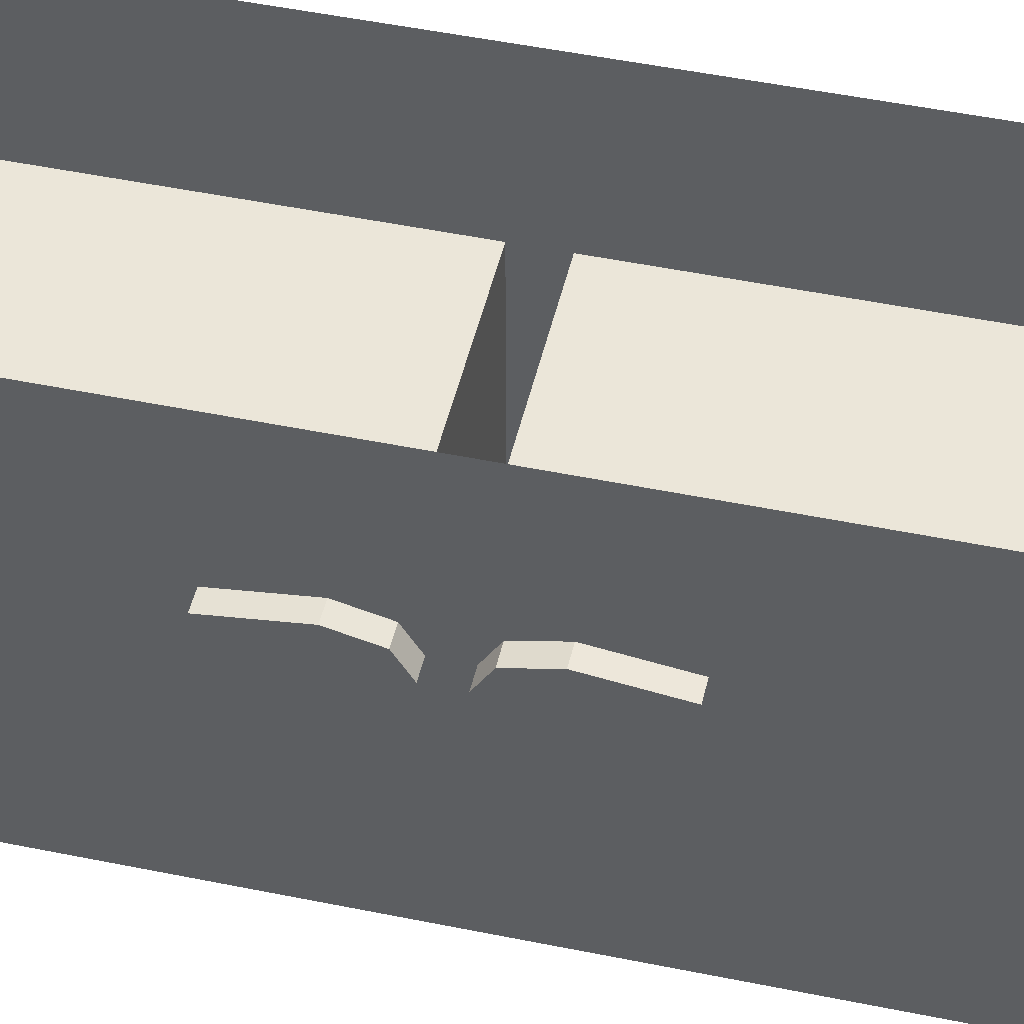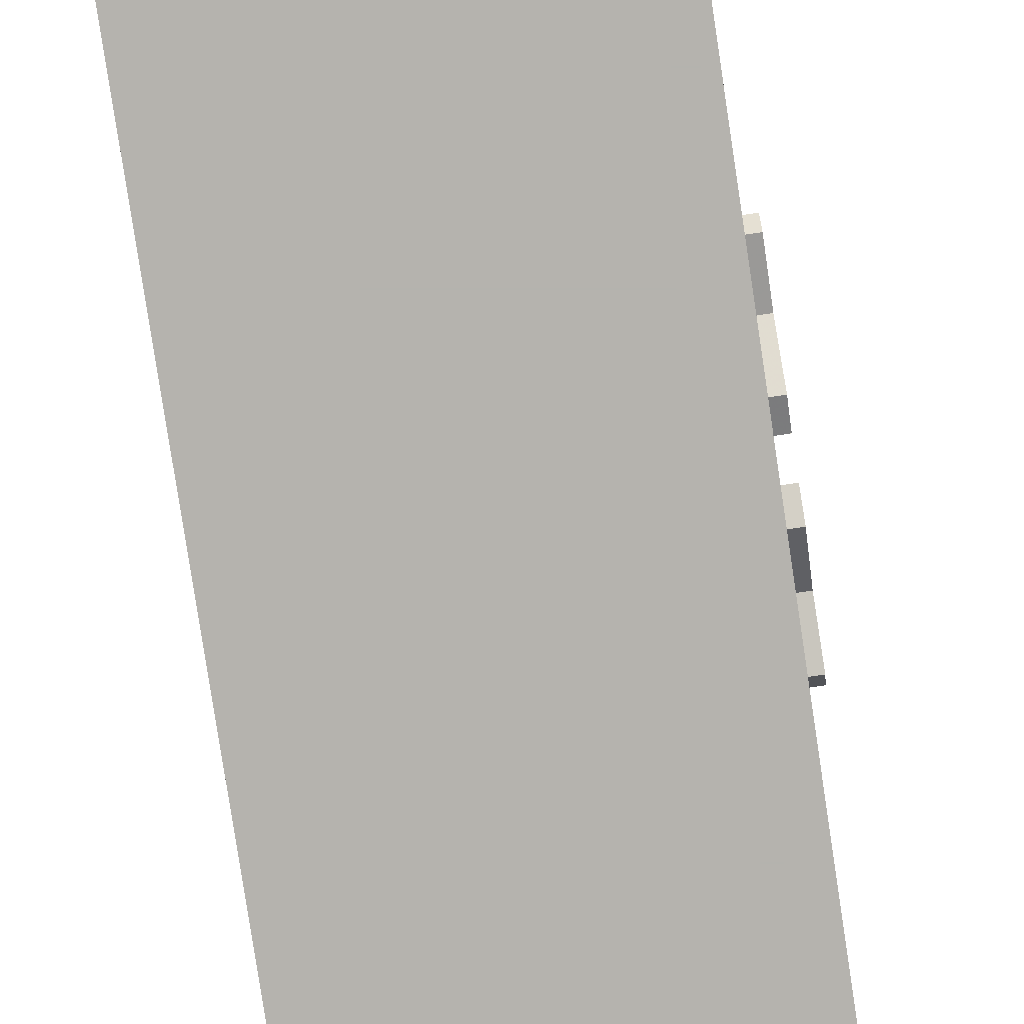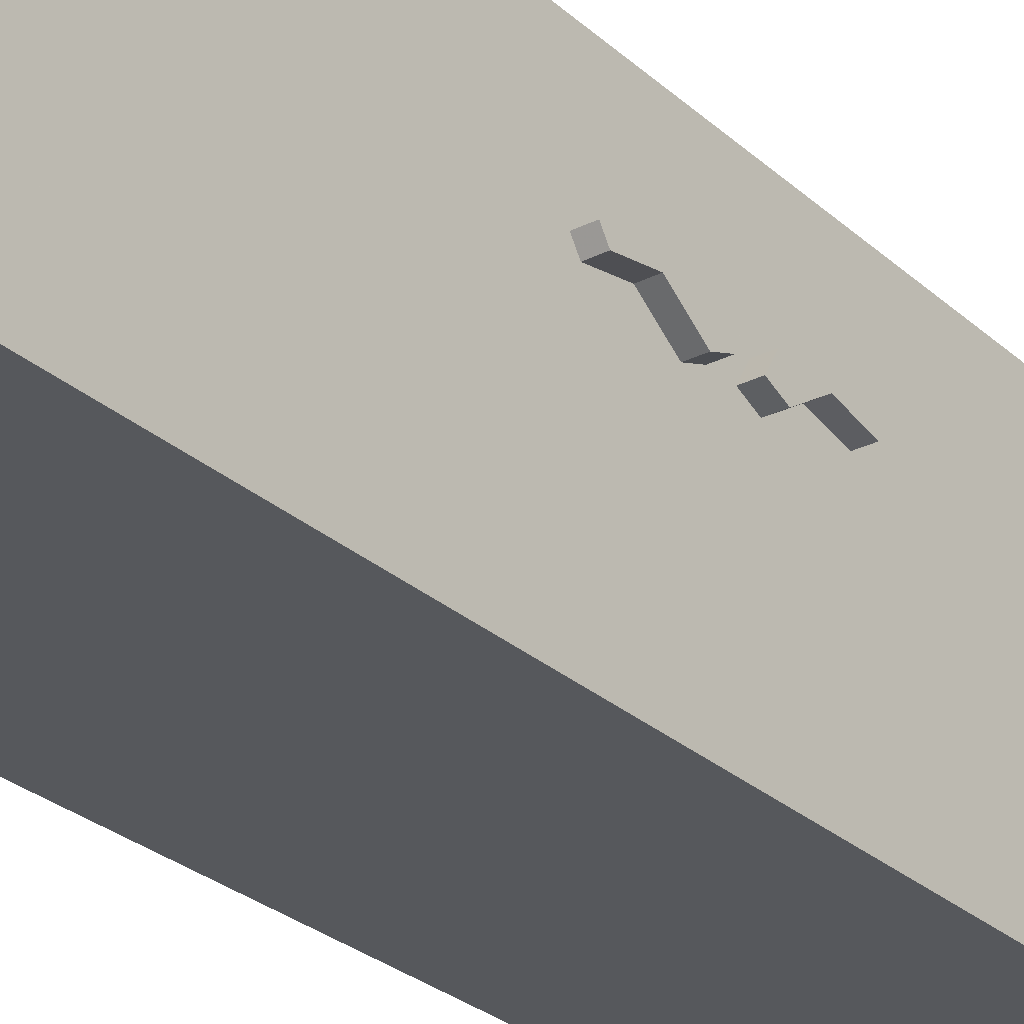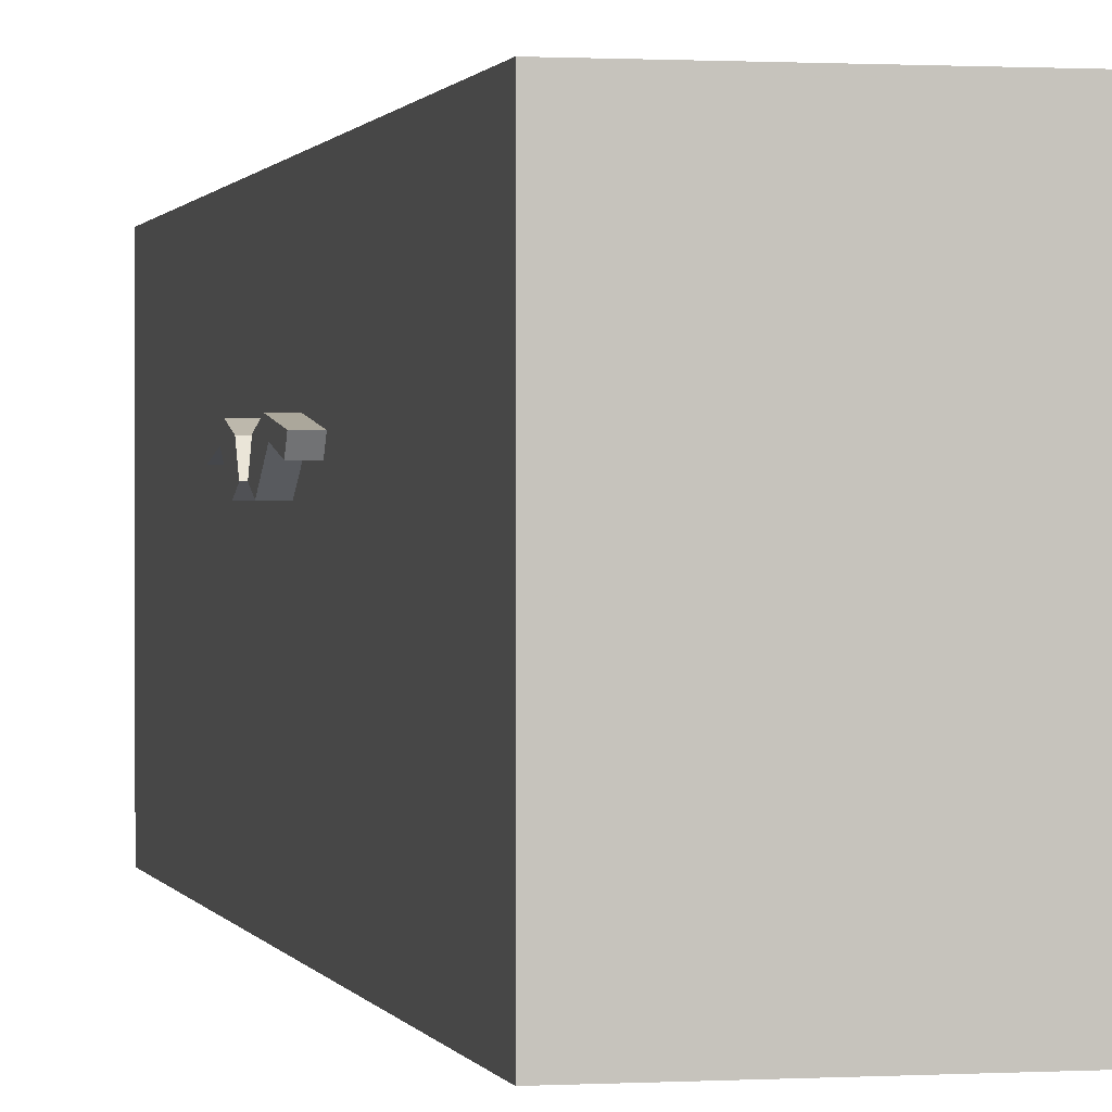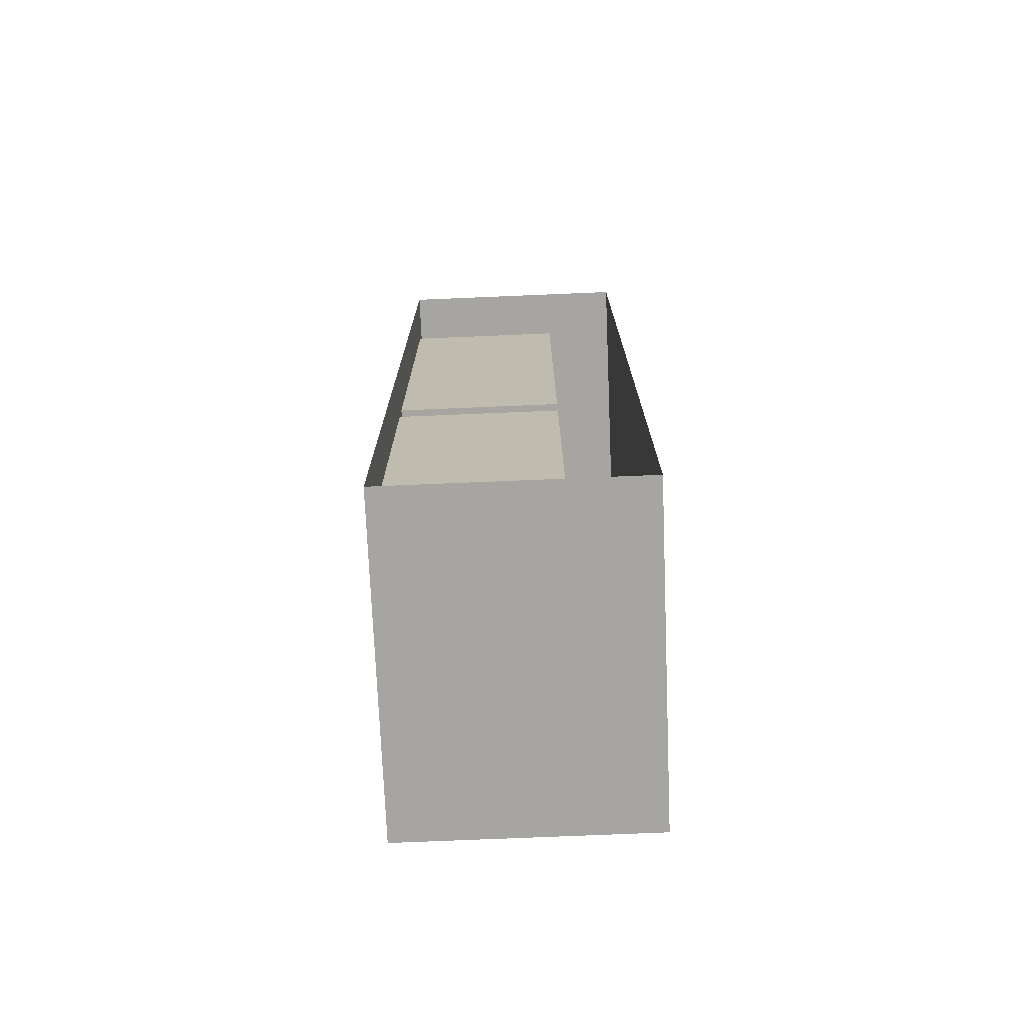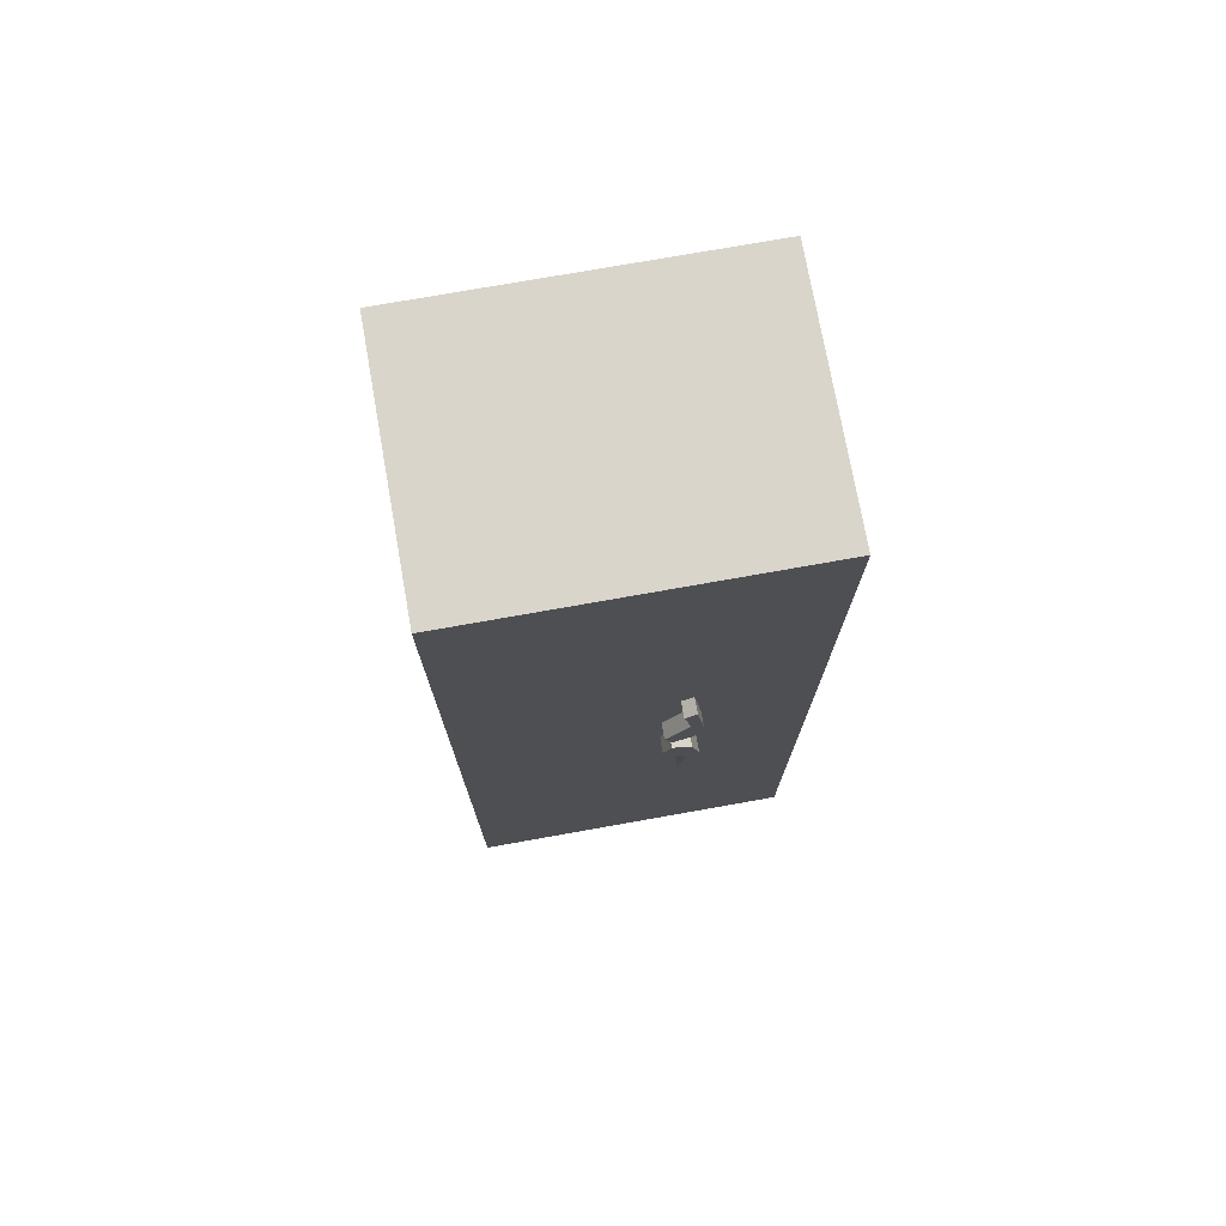
<metadata>
{"format":"obj","ext":"obj","renderer":"f3d","projection":"perspective","resolution":1024,"background":"white","views":[{"elev":48.3,"azim":103.0,"up":"+Y"},{"elev":-79.9,"azim":8.6,"up":"+Y"},{"elev":-28.2,"azim":37.2,"up":"+Y"},{"elev":0.6,"azim":167.5,"up":"+Y"},{"elev":-73.7,"azim":-177.6,"up":"+Z"},{"elev":74.6,"azim":79.9,"up":"+Z"}]}
</metadata>
<code>
v -0.5 -1.406 -0.125
v -0.0625 -1.406 -0.125
v -0.0625 -1.406 0.125
v -0.5 -1.406 0.125
v -0.0625 -1.406 0.9375
v -0.5 -1.406 0.9375
v -0.0625 -0.75 0.9375
v -0.5 -0.75 0.9375
v -0.5 -1.406 -0.9375
v -0.5 -0.75 -0.9375
v -0.0625 -1.406 -0.9375
v 0 -1.406 -0.125
v 0 -1.406 0.125
v 0 -1.406 0.9375
v 0 -0.75 0.9375
v 0 -1.406 -0.9375
v -0.2266 -1.242 -0.2422
v -0.2109 -1.18 0
v -0.2109 -1.133 0
v -0.2266 -1.133 -0.2422
v -0.2109 -0.8906 -0.6797
v -0.2109 -0.9453 -0.6797
v -0.1641 -1.242 -0.2422
v -0.1797 -1.18 0
v -0.1641 -1.242 0.2734
v -0.2266 -1.242 0.2734
v -0.2266 -1.133 0.2734
v -0.1641 -1.133 0.2734
v -0.1797 -1.133 0
v -0.1641 -1.133 -0.2422
v -0.1797 -0.8906 -0.6797
v -0.1953 -1.039 -0.8281
v -0.1797 -0.9453 -0.6797
v -0.1797 -0.875 0.7031
v -0.1797 -0.9297 0.6953
v -0.2109 -0.9297 0.6953
v -0.2109 -0.875 0.7031
v -0.1953 -1.039 0.8359
v -0.1875 -1.219 0.5781
v -0.1875 -1.211 0.5859
v -0.1875 -1.258 0.6562
v -0.1875 -1.258 0.5859
v -0.2031 -1.219 0.5781
v -0.2031 -0.9688 0.1484
v -0.1875 -0.9688 0.1484
v -0.2031 -1.211 0.5859
v -0.2031 -0.9531 0.1562
v -0.1875 -1.195 0.625
v -0.2031 -1.195 0.625
v -0.2031 -1.258 0.6562
v -0.2031 -1.258 0.5859
v -0.1875 -0.9141 0.09375
v -0.1875 -0.8828 0.08594
v -0.1875 -0.9219 0.1484
v -0.1875 -0.9531 0.1562
v -0.1875 -0.9219 0.08594
v -0.2031 -0.9141 0.09375
v -0.2031 -0.8828 0.08594
v -0.2031 -0.9219 0.1484
v -0.1875 -0.9297 0.05469
v -0.2031 -0.9297 0.05469
v -0.2031 -0.9219 0.08594
v -0.1875 -0.9766 0.1172
v -0.2031 -0.9766 0.1172
v -0.1875 -1.039 0.7031
v -0.1875 -1.023 0.7109
v -0.1875 -1.047 0.7891
v -0.1875 -1.07 0.7266
v -0.2031 -1.039 0.7031
v -0.2031 -0.9219 0.2188
v -0.1875 -0.9219 0.2188
v -0.2031 -1.023 0.7109
v -0.2031 -0.9062 0.2266
v -0.1875 -1 0.7422
v -0.2031 -1 0.7422
v -0.2031 -1.047 0.7891
v -0.2031 -1.07 0.7266
v -0.1875 -0.8828 0.1484
v -0.1875 -0.8594 0.1328
v -0.1875 -0.875 0.2031
v -0.1875 -0.9062 0.2266
v -0.1875 -0.8984 0.1484
v -0.2031 -0.8828 0.1484
v -0.2031 -0.8594 0.1328
v -0.2031 -0.875 0.2031
v -0.1875 -0.9141 0.1172
v -0.2031 -0.9141 0.1172
v -0.2031 -0.8984 0.1484
v -0.1875 -0.9375 0.1953
v -0.2031 -0.9375 0.1953
v -0.1875 -1.258 -0.6562
v -0.1875 -1.211 -0.5859
v -0.1875 -1.219 -0.5781
v -0.1875 -1.258 -0.5859
v -0.2031 -1.258 -0.5859
v -0.2031 -1.258 -0.6562
v -0.1875 -1.195 -0.625
v -0.2031 -1.211 -0.5859
v -0.2031 -0.9531 -0.1562
v -0.1875 -0.9531 -0.1562
v -0.2031 -1.219 -0.5781
v -0.2031 -0.9688 -0.1484
v -0.2031 -1.195 -0.625
v -0.1875 -0.9219 -0.1484
v -0.1875 -0.8828 -0.08594
v -0.1875 -0.9141 -0.09375
v -0.1875 -0.9688 -0.1484
v -0.2031 -0.9766 -0.1172
v -0.1875 -0.9766 -0.1172
v -0.1875 -0.9297 -0.05469
v -0.2031 -0.9297 -0.05469
v -0.2031 -0.9219 -0.08594
v -0.1875 -0.9219 -0.08594
v -0.2031 -0.9141 -0.09375
v -0.2031 -0.8828 -0.08594
v -0.2031 -0.9219 -0.1484
v -0.1875 -1.047 -0.7891
v -0.1875 -1.023 -0.7109
v -0.1875 -1.039 -0.7031
v -0.1875 -1.07 -0.7266
v -0.2031 -1.07 -0.7266
v -0.2031 -1.047 -0.7891
v -0.1875 -1 -0.7422
v -0.2031 -1.023 -0.7109
v -0.2031 -0.9062 -0.2266
v -0.1875 -0.9062 -0.2266
v -0.2031 -1.039 -0.7031
v -0.2031 -0.9219 -0.2188
v -0.2031 -1 -0.7422
v -0.1875 -0.875 -0.2031
v -0.1875 -0.8594 -0.1328
v -0.1875 -0.8828 -0.1484
v -0.1875 -0.9219 -0.2188
v -0.2031 -0.9375 -0.1953
v -0.1875 -0.9375 -0.1953
v -0.1875 -0.9141 -0.1172
v -0.2031 -0.9141 -0.1172
v -0.2031 -0.8984 -0.1484
v -0.1875 -0.8984 -0.1484
v -0.2031 -0.8828 -0.1484
v -0.2031 -0.8594 -0.1328
v -0.2031 -0.875 -0.2031
v 0.03125 -0.9844 0.1328
v 0.03125 -1 0.2109
v 0 -1 0.2109
v 0 -0.9844 0.1328
v 0.03125 -1.031 0.0625
v 0.03125 -0.9766 0.04688
v 0.03125 -0.9609 0.1094
v 0.03125 -0.9766 0.2266
v 0 -0.9766 0.2266
v 0 -0.9609 0.1094
v 0.03125 -1.016 0.02344
v 0 -1.031 0.0625
v 0 -1.016 0.02344
v 0 -0.9766 0.04688
v 0 -0.9844 -0.1328
v 0 -1 -0.2109
v 0.03125 -1 -0.2109
v 0.03125 -0.9844 -0.1328
v 0 -1.031 -0.0625
v 0.03125 -1.031 -0.0625
v 0 -1.016 -0.02344
v 0.03125 -1.016 -0.02344
v 0 -0.9766 -0.04688
v 0.03125 -0.9766 -0.04688
v 0 -0.9609 -0.1094
v 0.03125 -0.9609 -0.1094
v 0 -0.9766 -0.2266
v 0.03125 -0.9766 -0.2266
v 0 -0.875 -0.0625
v 0 -0.8438 -0.03125
v 0 -1.344 -0.03125
v 0 -1.312 -0.0625
v 0 -1.312 -0.8438
v 0 -0.875 -0.8438
v 0 -0.8438 -0.875
v 0 -0.75 -0.9375
v 0 -0.8438 0.03125
v -0.3438 -0.8438 -0.03125
v -0.3438 -0.8438 -0.875
v 0 -1.344 -0.875
v -0.0625 -0.75 -0.9375
v 0 -1.344 0.03125
v 0 -1.344 0.875
v 0 -0.8438 0.875
v 0 -0.875 0.8438
v 0 -0.875 0.0625
v -0.3438 -0.8438 0.03125
v -0.3438 -1.344 0.03125
v -0.3438 -1.344 0.875
v -0.3438 -0.8438 0.875
v 0 -1.312 0.8438
v 0 -1.312 0.0625
v -0.3438 -1.344 -0.03125
v -0.3438 -1.344 -0.875
f 1 2 3
f 1 3 4
f 4 3 5
f 4 5 6
f 6 5 7
f 6 7 8
f 6 8 9
f 9 8 10
f 9 10 11
f 9 11 2
f 9 2 1
f 183 11 10
f 2 12 13
f 2 13 3
f 3 13 14
f 3 14 5
f 5 14 15
f 5 15 7
f 11 16 12
f 11 12 2
f 172 177 178
f 172 178 15
f 172 15 179
f 172 179 173
f 172 173 180
f 172 180 177
f 177 180 181
f 177 181 182
f 177 182 178
f 178 182 16
f 178 16 183
f 183 16 11
f 182 173 16
f 16 173 12
f 12 173 184
f 12 184 13
f 13 184 185
f 13 185 14
f 14 185 15
f 15 185 186
f 15 186 179
f 179 184 173
f 184 179 189
f 184 189 190
f 190 189 191
f 191 189 192
f 191 192 185
f 185 192 186
f 186 192 179
f 179 192 189
f 195 196 181
f 195 181 180
f 195 180 173
f 182 181 196
f 17 18 19
f 17 19 20
f 17 20 21
f 17 21 22
f 17 22 23
f 17 23 18
f 18 23 24
f 18 24 25
f 18 25 26
f 18 26 19
f 19 26 27
f 19 27 28
f 19 28 29
f 19 29 30
f 19 30 20
f 20 30 31
f 20 31 21
f 21 31 22
f 21 22 32
f 21 32 31
f 31 32 33
f 31 33 22
f 22 33 23
f 23 33 30
f 23 30 24
f 24 30 29
f 24 29 28
f 24 28 25
f 25 28 34
f 25 34 35
f 25 35 26
f 26 35 36
f 26 36 27
f 27 36 37
f 27 37 28
f 28 37 34
f 34 37 35
f 35 37 36
f 30 33 31
f 33 32 32
f 33 32 22
f 22 32 32
f 32 32 31
f 32 32 21
f 32 32 32
f 32 32 32
f 35 34 38
f 35 38 38
f 35 38 36
f 36 38 37
f 37 38 34
f 34 38 38
f 38 38 37
f 38 38 36
f 38 38 38
f 38 38 38
f 39 40 41
f 39 41 42
f 39 42 43
f 40 48 41
f 41 48 49
f 41 49 50
f 41 50 42
f 42 50 51
f 42 51 43
f 40 46 49
f 40 49 48
f 65 66 67
f 65 67 68
f 65 68 69
f 66 74 67
f 67 74 75
f 67 75 76
f 67 76 68
f 68 76 77
f 68 77 69
f 66 72 75
f 66 75 74
f 91 92 93
f 91 93 94
f 91 94 95
f 91 95 96
f 91 96 97
f 91 97 92
f 92 97 98
f 93 101 95
f 93 95 94
f 97 96 103
f 97 103 98
f 117 118 119
f 117 119 120
f 117 120 121
f 117 121 122
f 117 122 123
f 117 123 118
f 118 123 124
f 119 127 121
f 119 121 120
f 123 122 129
f 123 129 124
f 39 43 44
f 39 44 45
f 39 45 40
f 39 40 43
f 43 40 46
f 43 46 47
f 43 47 44
f 52 55 56
f 52 56 57
f 55 47 46
f 55 46 40
f 55 40 45
f 55 45 56
f 56 62 57
f 62 56 45
f 62 45 44
f 52 57 47
f 52 47 55
f 65 69 70
f 65 70 71
f 65 71 66
f 65 66 69
f 69 66 72
f 69 72 73
f 69 73 70
f 78 81 82
f 78 82 83
f 81 73 72
f 81 72 66
f 81 66 71
f 81 71 82
f 82 88 83
f 88 82 71
f 88 71 70
f 78 83 73
f 78 73 81
f 92 98 99
f 92 99 100
f 92 100 93
f 92 93 98
f 98 93 101
f 98 101 102
f 98 102 99
f 100 106 107
f 100 107 93
f 93 107 101
f 101 107 102
f 112 113 106
f 112 106 114
f 113 107 106
f 107 113 102
f 102 113 112
f 100 99 114
f 100 114 106
f 118 124 125
f 118 125 126
f 118 126 119
f 118 119 124
f 124 119 127
f 124 127 128
f 124 128 125
f 126 132 133
f 126 133 119
f 119 133 127
f 127 133 128
f 138 139 132
f 138 132 140
f 139 133 132
f 133 139 128
f 128 139 138
f 126 125 140
f 126 140 132
f 52 53 54
f 52 54 55
f 52 57 53
f 53 57 58
f 53 58 59
f 53 59 54
f 54 59 55
f 55 59 47
f 56 45 60
f 56 60 61
f 56 61 62
f 45 63 60
f 60 63 61
f 61 63 64
f 64 63 44
f 44 63 45
f 78 79 80
f 78 80 81
f 78 83 79
f 79 83 84
f 79 84 85
f 79 85 80
f 80 85 81
f 81 85 73
f 82 71 86
f 82 86 87
f 82 87 88
f 71 89 86
f 86 89 87
f 87 89 90
f 90 89 70
f 70 89 71
f 100 104 105
f 100 105 106
f 102 107 108
f 108 107 109
f 108 109 110
f 108 110 111
f 111 110 112
f 112 110 113
f 114 106 115
f 115 106 105
f 115 105 104
f 115 104 116
f 116 104 99
f 99 104 100
f 113 110 109
f 113 109 107
f 126 130 131
f 126 131 132
f 128 133 134
f 134 133 135
f 134 135 136
f 134 136 137
f 137 136 138
f 138 136 139
f 140 132 141
f 141 132 131
f 141 131 130
f 141 130 142
f 142 130 125
f 125 130 126
f 139 136 135
f 139 135 133
f 143 144 145
f 143 145 146
f 143 146 147
f 143 147 148
f 143 148 149
f 143 149 144
f 144 149 150
f 144 150 151
f 144 151 145
f 150 149 152
f 150 152 151
f 153 147 154
f 153 154 155
f 153 155 148
f 153 148 147
f 147 146 154
f 149 148 156
f 149 156 152
f 148 155 156
f 157 158 159
f 157 159 160
f 157 160 161
f 161 160 162
f 161 162 163
f 163 162 164
f 163 164 165
f 165 164 166
f 165 166 167
f 167 166 168
f 167 168 169
f 169 168 170
f 169 170 158
f 158 170 159
f 159 170 160
f 160 170 168
f 160 168 164
f 160 164 162
f 164 168 166
f 171 172 173
f 171 173 174
f 171 176 177
f 171 177 172
f 182 177 176
f 182 176 175
f 182 175 174
f 182 174 173
f 179 186 187
f 179 187 188
f 179 188 184
f 187 186 185
f 187 185 193
f 188 194 184
f 184 194 193
f 184 193 185
f 171 174 175
f 171 175 176
f 187 193 194
f 187 194 188

</code>
